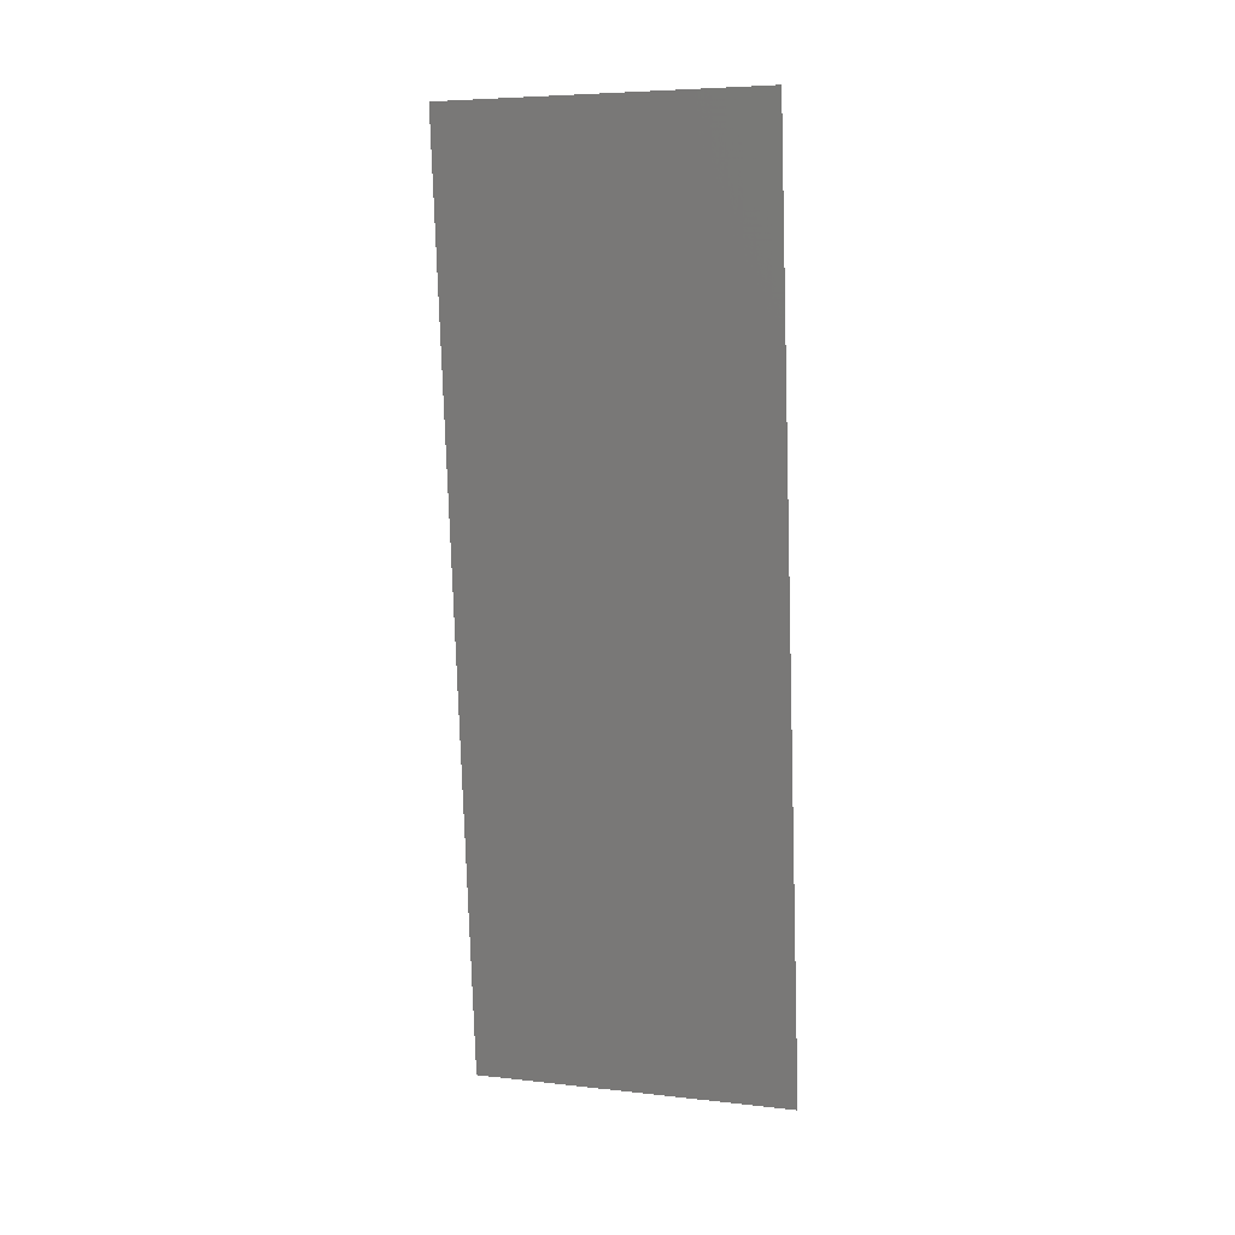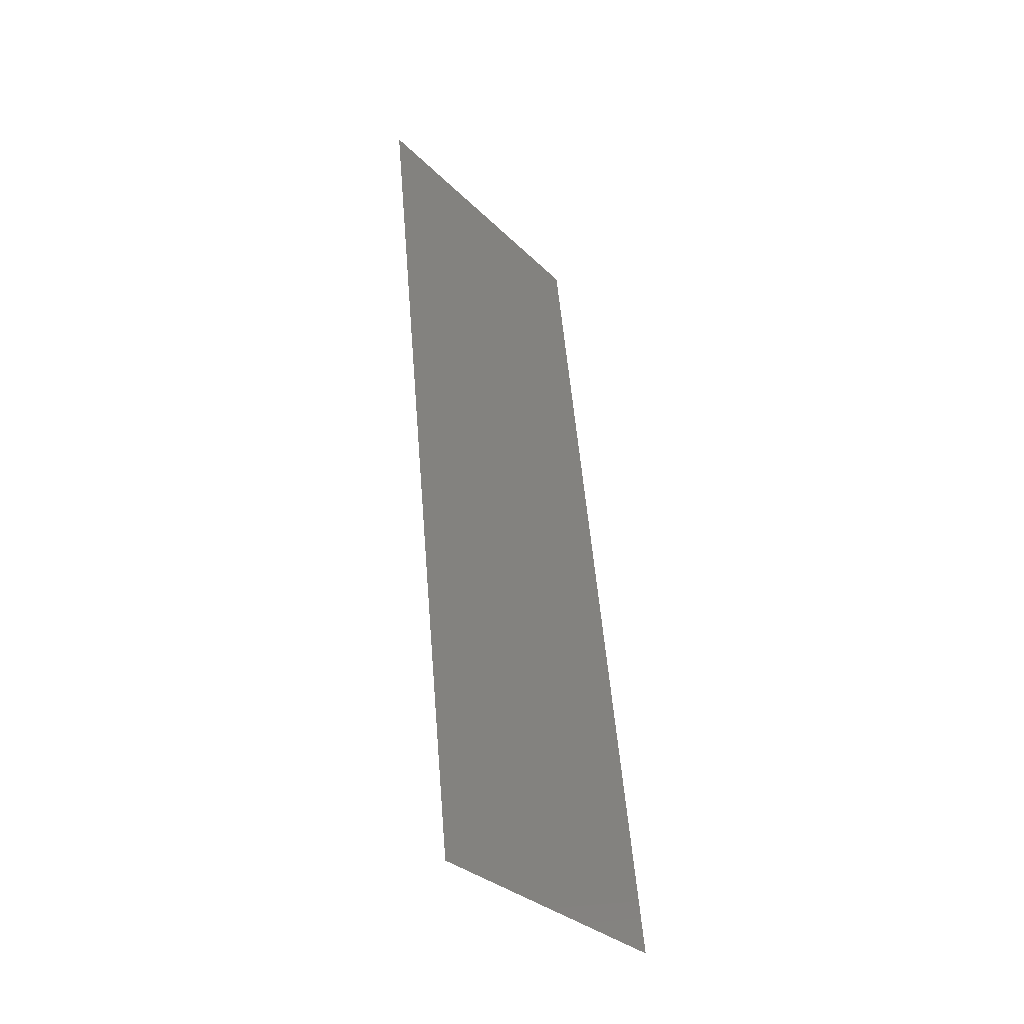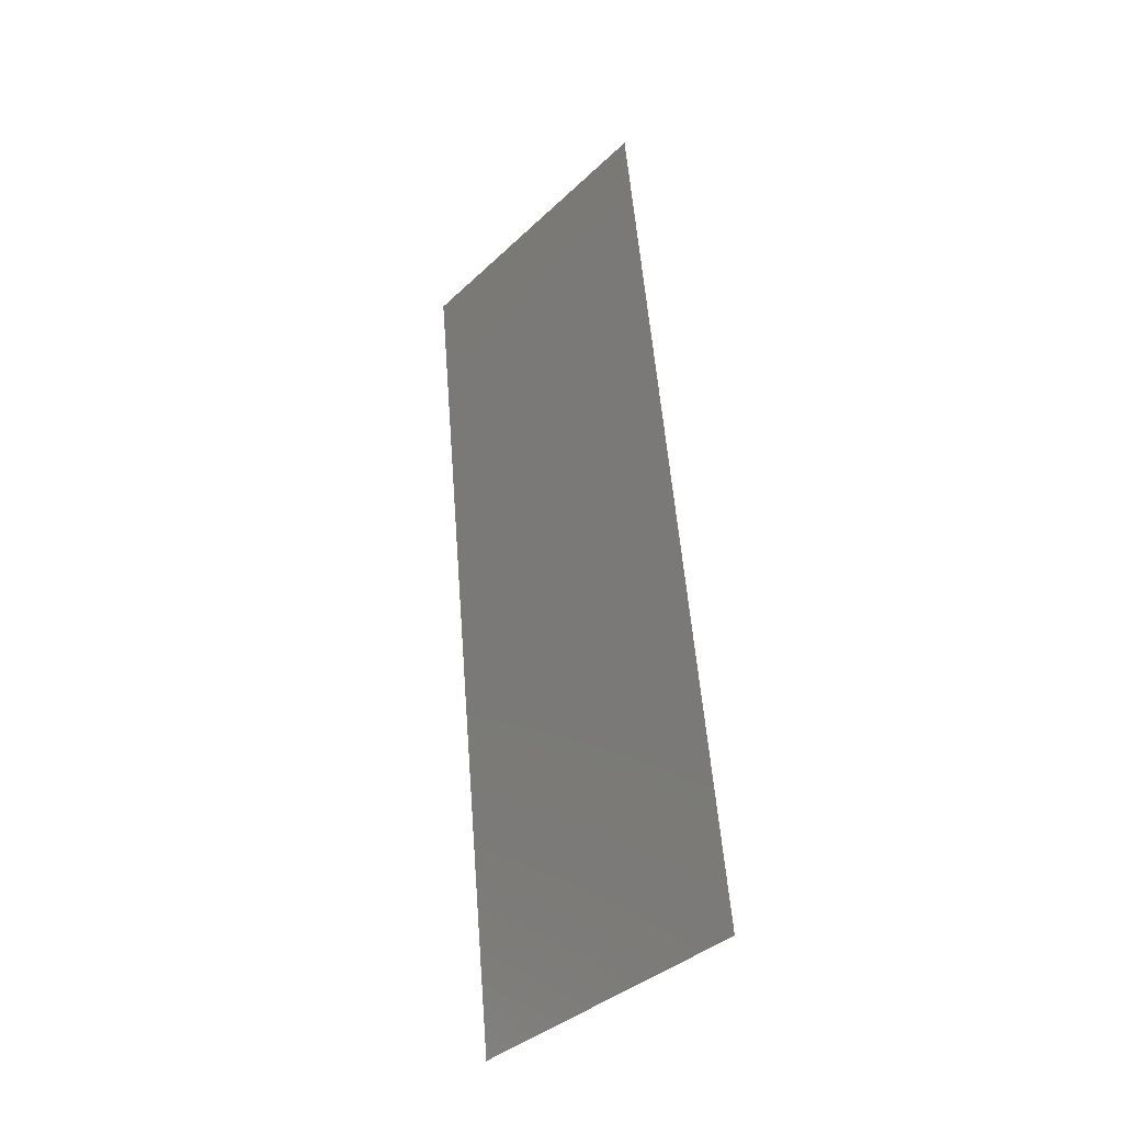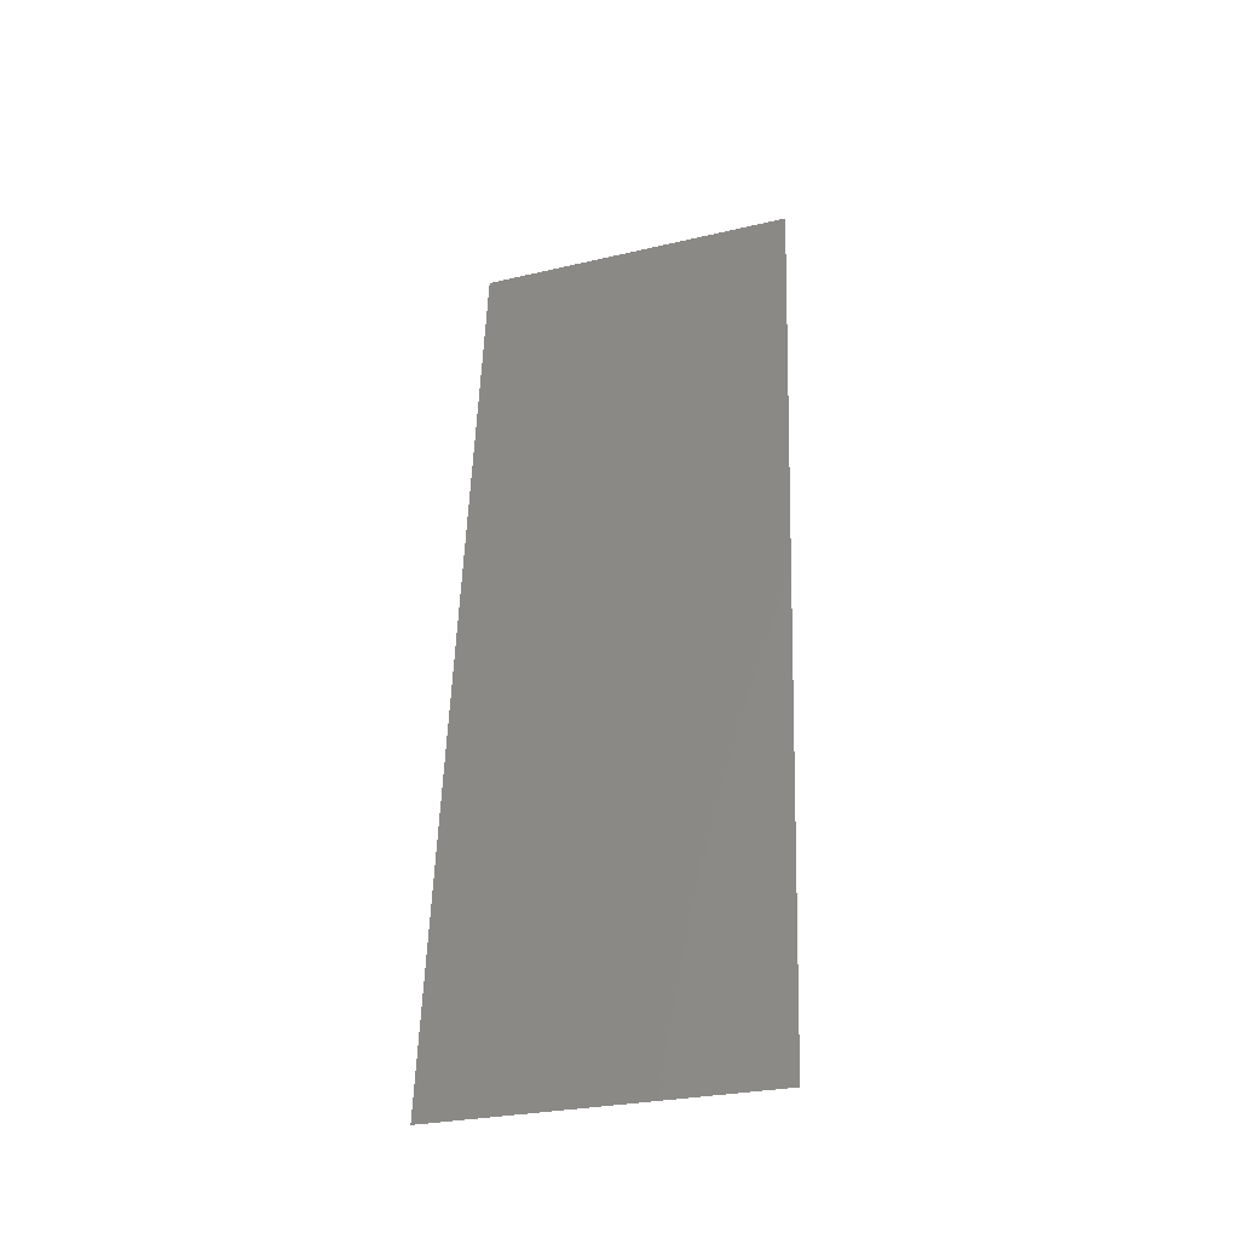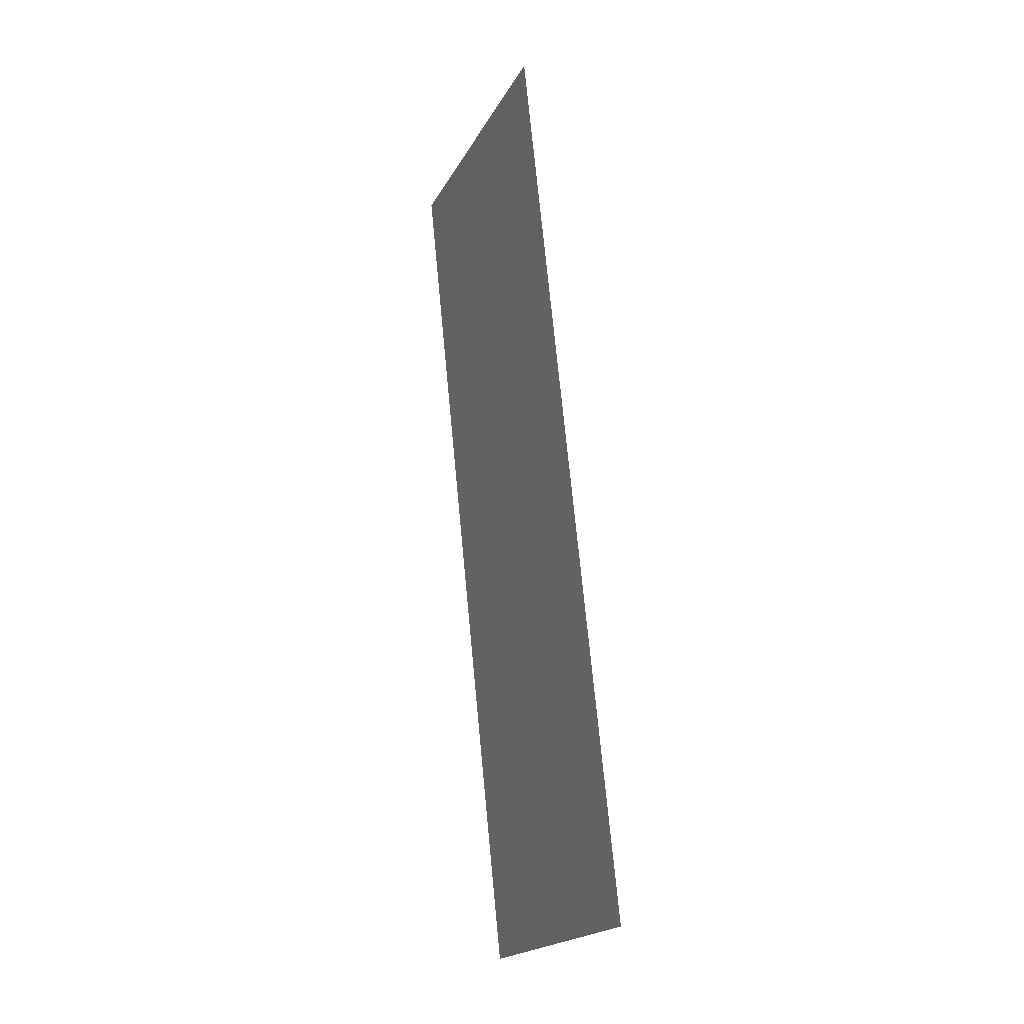
<metadata>
{"format":"stl","ext":"stl","renderer":"f3d","projection":"perspective","resolution":1024,"background":"white","views":[{"elev":6.1,"azim":-71.7,"up":"+Y"},{"elev":-32.2,"azim":36.8,"up":"+Y"},{"elev":-38.5,"azim":-40.5,"up":"+Y"},{"elev":-29.2,"azim":108.9,"up":"+Y"},{"elev":-20.1,"azim":-20.9,"up":"+Y"}]}
</metadata>
<code>
# stl→obj: 21 verts, 26 faces
v 0.002125 0.05722 0.02
v 0.003007 0.04863 0.01169
v 0.002125 0.05722 0.01
v 0.008 0 0
v 0.007118 0.008586 0.008313
v 0.008 0 0.01
v 0.006825 0.01144 0
v 0.0033 0.04577 0.02
v 0.00565 0.02289 0
v 0.006189 0.01764 0.009725
v 0.004475 0.03433 0.02
v 0.003937 0.03957 0.01029
v 0.005063 0.02861 0.01
v 0.004475 0.03433 0
v 0.00565 0.02289 0.02
v 0.0033 0.04577 0
v 0.006825 0.01144 0.02
v 0.007443 0.00543 0.015
v 0.002683 0.05179 0.005
v 0.008 0 0.02
v 0.002125 0.05722 0
f 1 2 3
f 4 5 6
f 7 5 4
f 8 2 1
f 9 10 7
f 11 12 8
f 9 13 10
f 14 13 9
f 11 13 12
f 12 13 14
f 15 13 11
f 10 13 15
f 16 12 14
f 17 10 15
f 17 18 5
f 16 19 2
f 17 5 10
f 16 2 12
f 20 18 17
f 21 19 16
f 10 5 7
f 12 2 8
f 3 19 21
f 6 18 20
f 5 18 6
f 2 19 3

</code>
